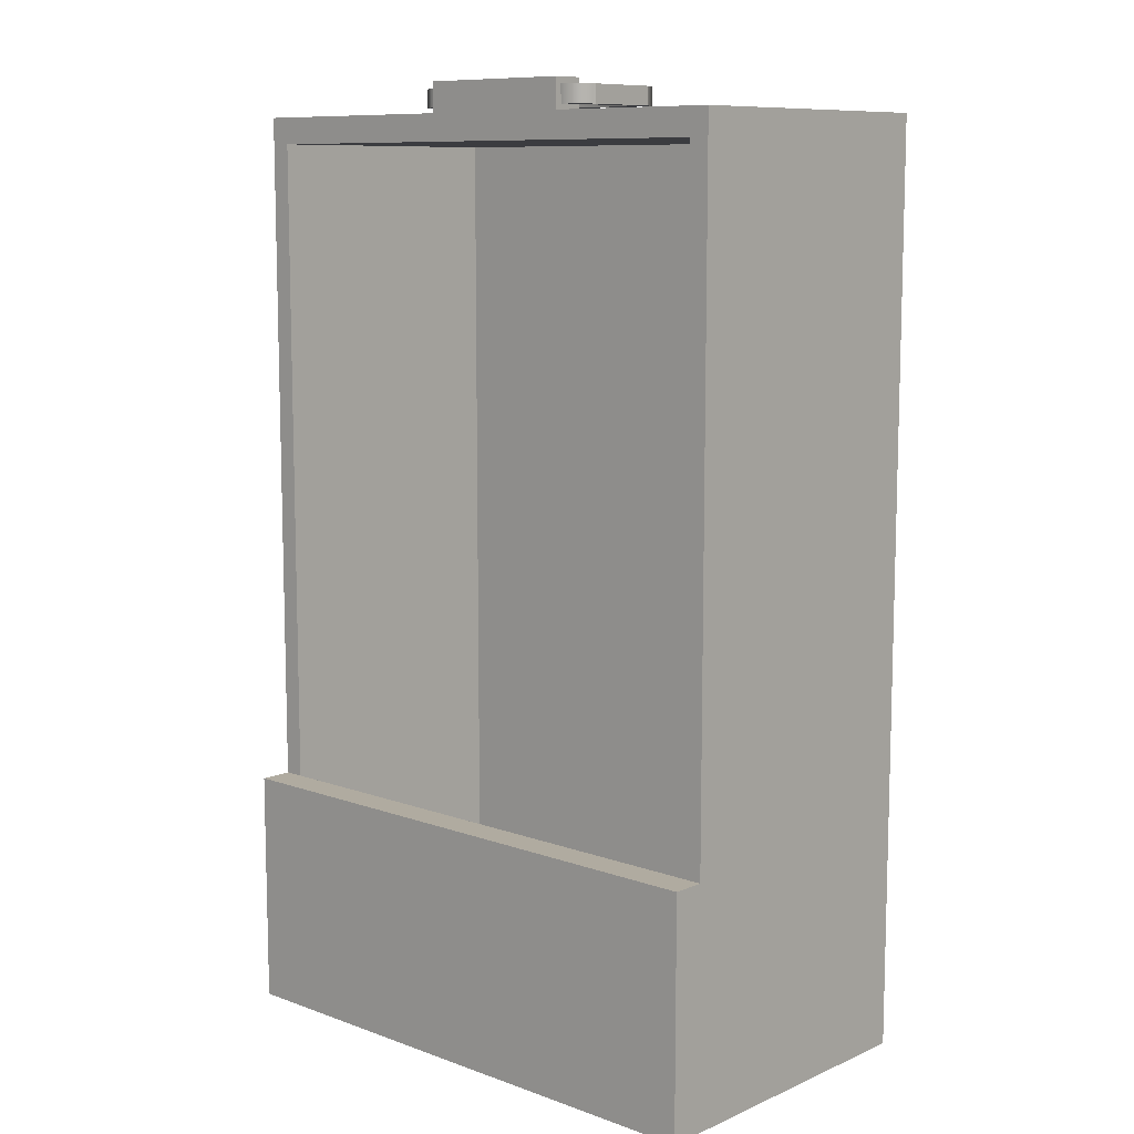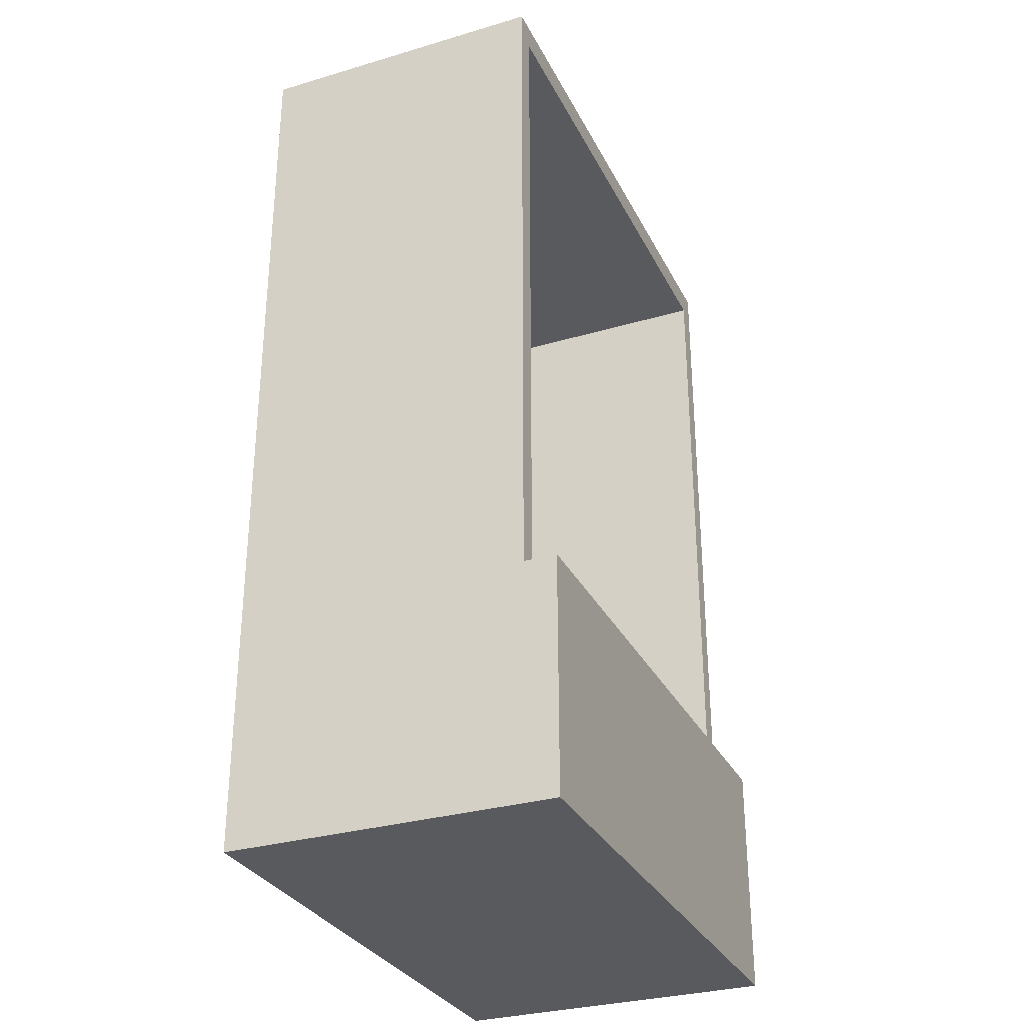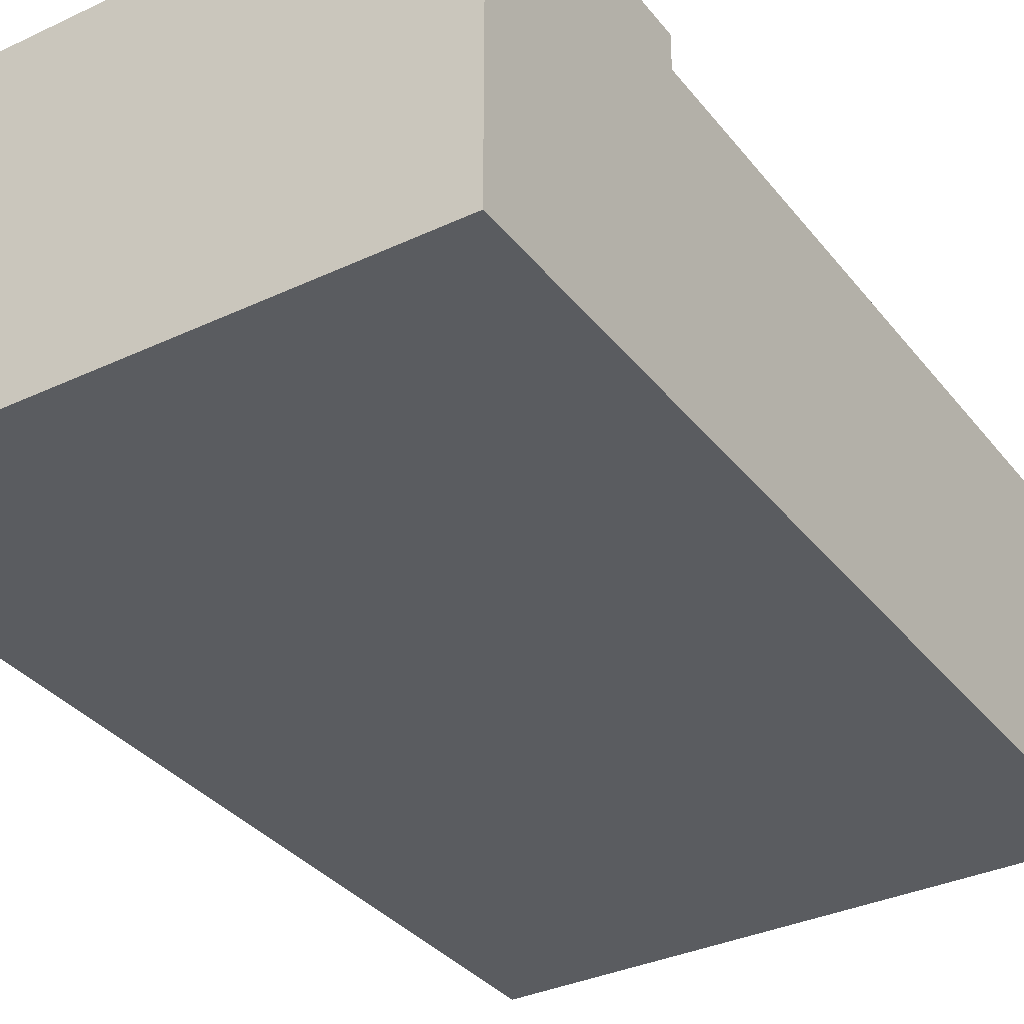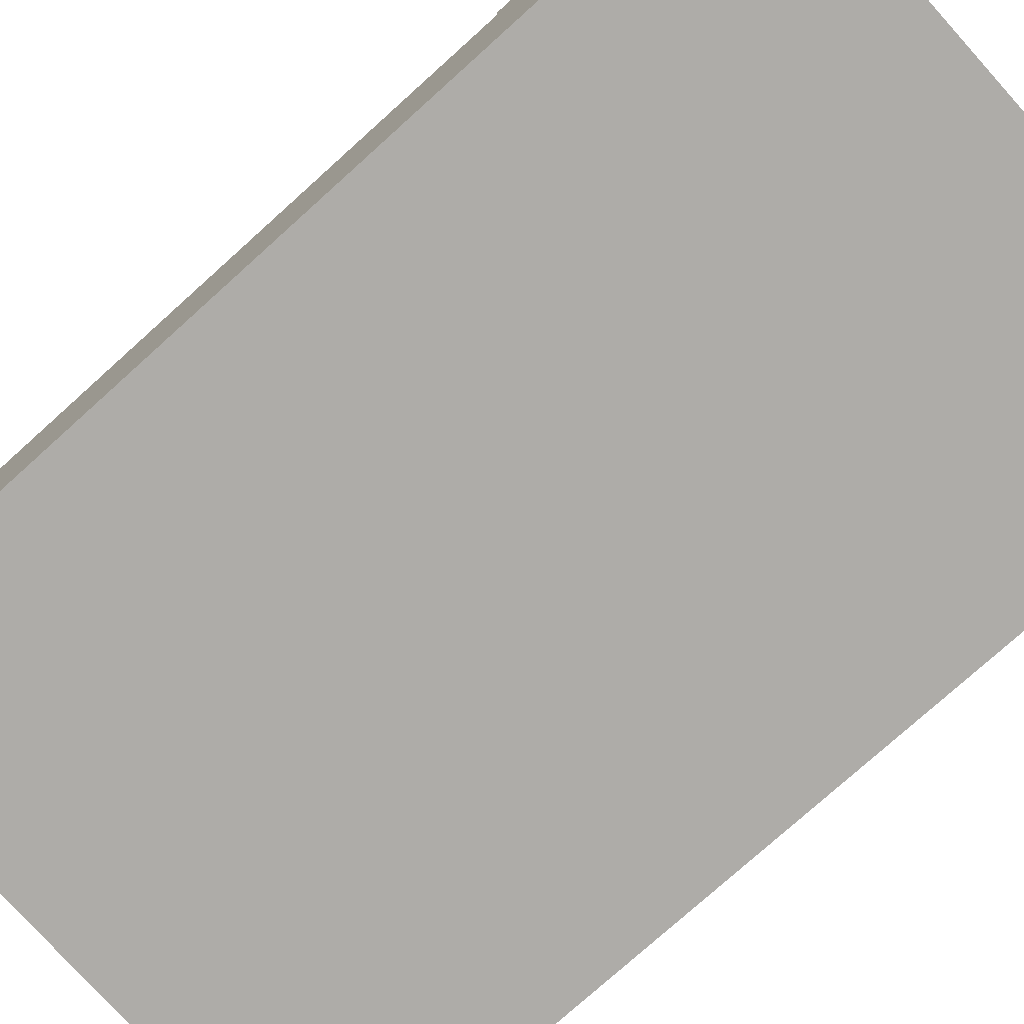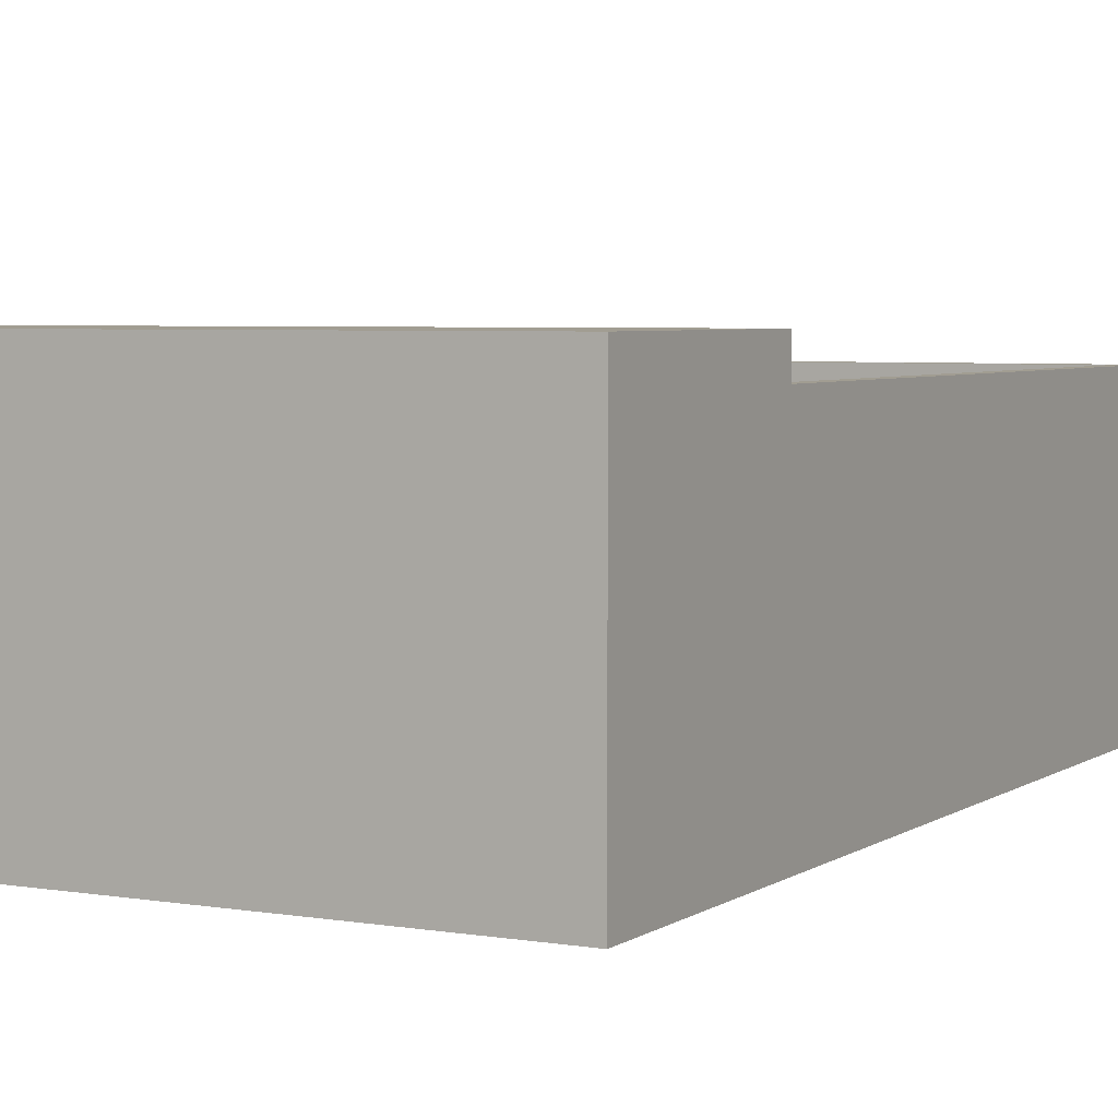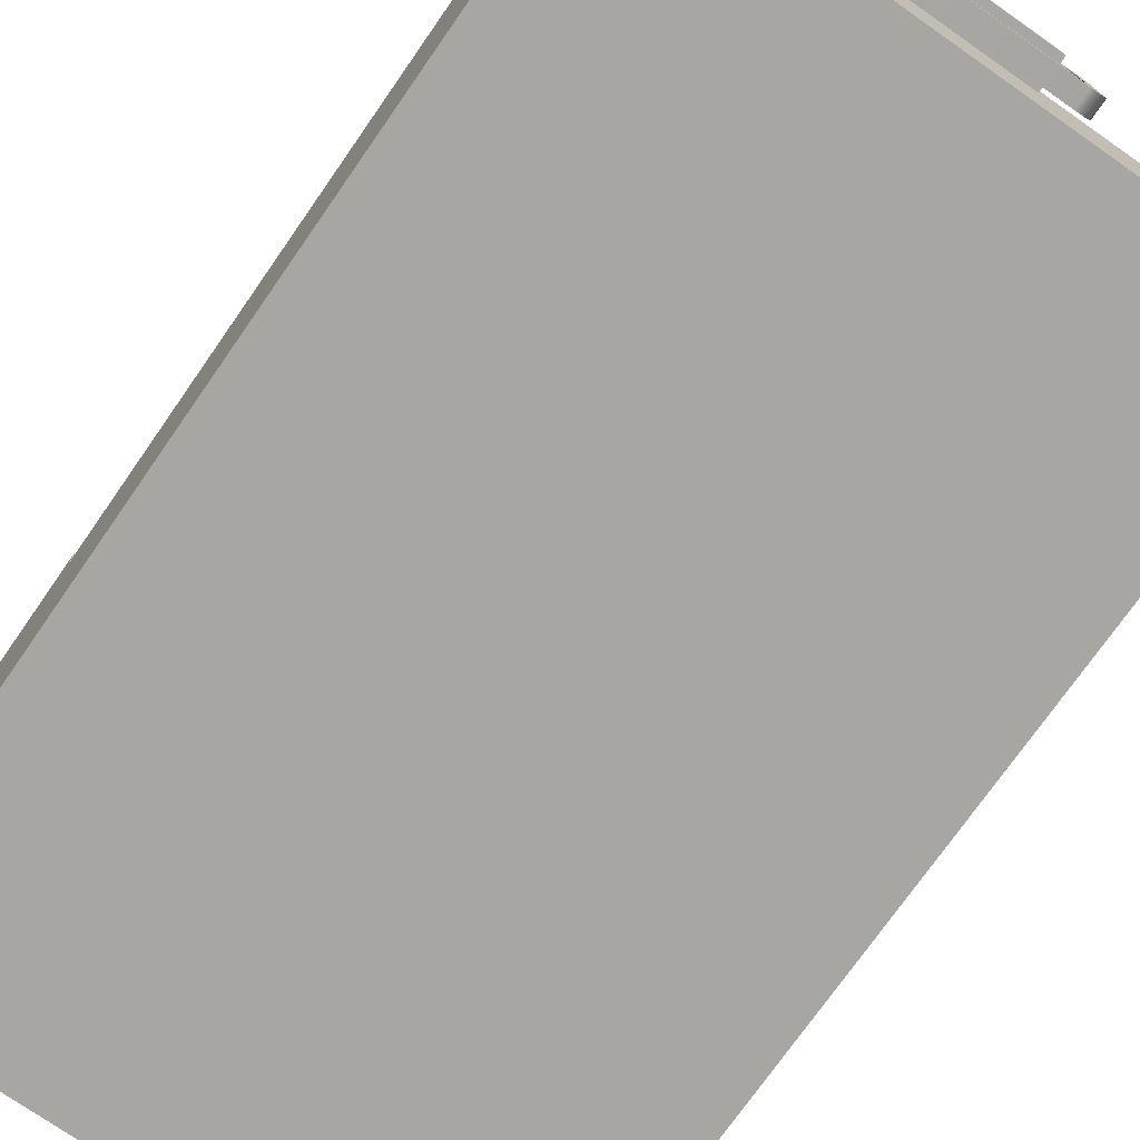
<metadata>
{"format":"obj","ext":"obj","renderer":"f3d","projection":"perspective","resolution":1024,"background":"white","views":[{"elev":9.8,"azim":-137.5,"up":"+Z"},{"elev":-30.8,"azim":113.0,"up":"+Z"},{"elev":-34.2,"azim":-147.6,"up":"+Y"},{"elev":-77.0,"azim":132.0,"up":"+Y"},{"elev":4.6,"azim":-152.0,"up":"+Y"},{"elev":-74.2,"azim":-34.9,"up":"+Y"}]}
</metadata>
<code>
v -0.5362 0 -0.04715
v 0 0 -0.04715
v -0.5362 0.3122 -0.9219
v 0 0.3122 -0.9219
v -0.5362 0 -0.9219
v 0 0 -0.9219
v -0.5169 0.02629 -0.07227
v -0.01926 0.02629 -0.07227
v -0.01926 0.02629 -0.8968
v -0.5169 0.02629 -0.8968
v -0.5362 0.3122 -0.6957
v 0 0.3122 -0.6957
v -0.5169 0.281 -0.6957
v -0.5169 0.2846 -0.8968
v -0.01926 0.2846 -0.8968
v -0.01926 0.281 -0.6957
v -0.01926 0.281 -0.07227
v -0.5169 0.281 -0.07227
v 0 0.281 -0.6957
v 0 0.281 -0.9219
v -0.5362 0.281 -0.9219
v -0.5362 0.281 -0.6957
v -0.5362 0.281 -0.04715
v 0 0.281 -0.04715
v -0.2681 0 -0.04715
v -0.1829 0.1597 -0.04095
v -0.1829 0.1597 -0.02377
v -0.1829 0.1426 -0.04095
v -0.1829 0.1426 -0.02377
v -0.3533 0.1597 -0.04095
v -0.3533 0.1597 -0.02377
v -0.3533 0.1426 -0.02377
v -0.3533 0.1426 -0.04095
v -0.1717 0.1485 -0.04095
v -0.1717 0.1485 -0.02377
v -0.3644 0.1485 -0.02377
v -0.3644 0.1485 -0.04095
v -0.1668 0.1597 -0.04095
v -0.1668 0.1597 -0.02377
v -0.3694 0.1597 -0.02377
v -0.3694 0.1597 -0.04095
v -0.3445 0.2239 -0.01756
v -0.1917 0.2239 -0.01756
v -0.3445 0.2535 -0.01756
v -0.1917 0.2535 -0.01756
v -0.3445 0.2535 -0.04715
v -0.1917 0.2535 -0.04715
v -0.3445 0.2239 -0.04715
v -0.1917 0.2239 -0.04715
v -0.1917 0.2301 -0.04095
v -0.1917 0.2301 -0.02377
v -0.1917 0.2473 -0.04095
v -0.1917 0.2473 -0.02377
v -0.3445 0.2301 -0.04095
v -0.3445 0.2301 -0.02377
v -0.3445 0.2473 -0.02377
v -0.3445 0.2473 -0.04095
v -0.1829 0.2301 -0.04095
v -0.1829 0.2301 -0.02377
v -0.1829 0.2473 -0.04095
v -0.1829 0.2473 -0.02377
v -0.3533 0.2301 -0.04095
v -0.3533 0.2301 -0.02377
v -0.3533 0.2473 -0.02377
v -0.3533 0.2473 -0.04095
v -0.1717 0.2414 -0.04095
v -0.1717 0.2414 -0.02377
v -0.3644 0.2414 -0.02377
v -0.3644 0.2414 -0.04095
v -0.1668 0.2301 -0.04095
v -0.1668 0.2301 -0.02377
v -0.3694 0.2301 -0.02377
v -0.3694 0.2301 -0.04095
f 3 4 20 21
f 3 21 22 11
f 12 19 20 4
f 10 14 13
f 15 14 10 9
f 16 15 9
f 15 16 13 14
f 12 4 3 11
f 5 6 2 25 1
f 10 13 18 7
f 7 8 9 10
f 17 16 9 8
f 20 19 6
f 21 20 6 5
f 22 21 5
f 23 22 5 1
f 1 25 2 24 23
f 2 6 19 24
f 12 11 13 16
f 18 13 22 23
f 16 17 24 19
f 8 7 18 17
f 17 18 23 24
f 13 11 22
f 12 16 19
f 27 26 30 31
f 26 28 33 30
f 28 29 32 33
f 29 27 31 32
f 26 34 28
f 28 34 35 29
f 29 35 27
f 31 36 32
f 32 36 37 33
f 33 37 30
f 26 38 34
f 34 38 39 35
f 35 39 27
f 31 40 36
f 36 40 41 37
f 37 41 30
f 31 30 62 63
f 40 31 63 72
f 41 40 72 73
f 30 41 73 62
f 42 43 45 44
f 44 45 47 46
f 46 47 49 48
f 48 49 43 42
f 43 49 50 51
f 49 47 52 50
f 47 45 53 52
f 45 43 51 53
f 48 42 55 54
f 42 44 56 55
f 44 46 57 56
f 46 48 54 57
f 51 50 58 59
f 50 52 60 58
f 52 53 61 60
f 53 51 59 61
f 54 55 63 62
f 55 56 64 63
f 56 57 65 64
f 57 54 62 65
f 58 60 66
f 60 61 67 66
f 61 59 67
f 63 64 68
f 64 65 69 68
f 65 62 69
f 58 66 70
f 66 67 71 70
f 67 59 71
f 63 68 72
f 68 69 73 72
f 69 62 73
f 27 59 58 26
f 26 58 70 38
f 38 70 71 39
f 39 71 59 27

</code>
